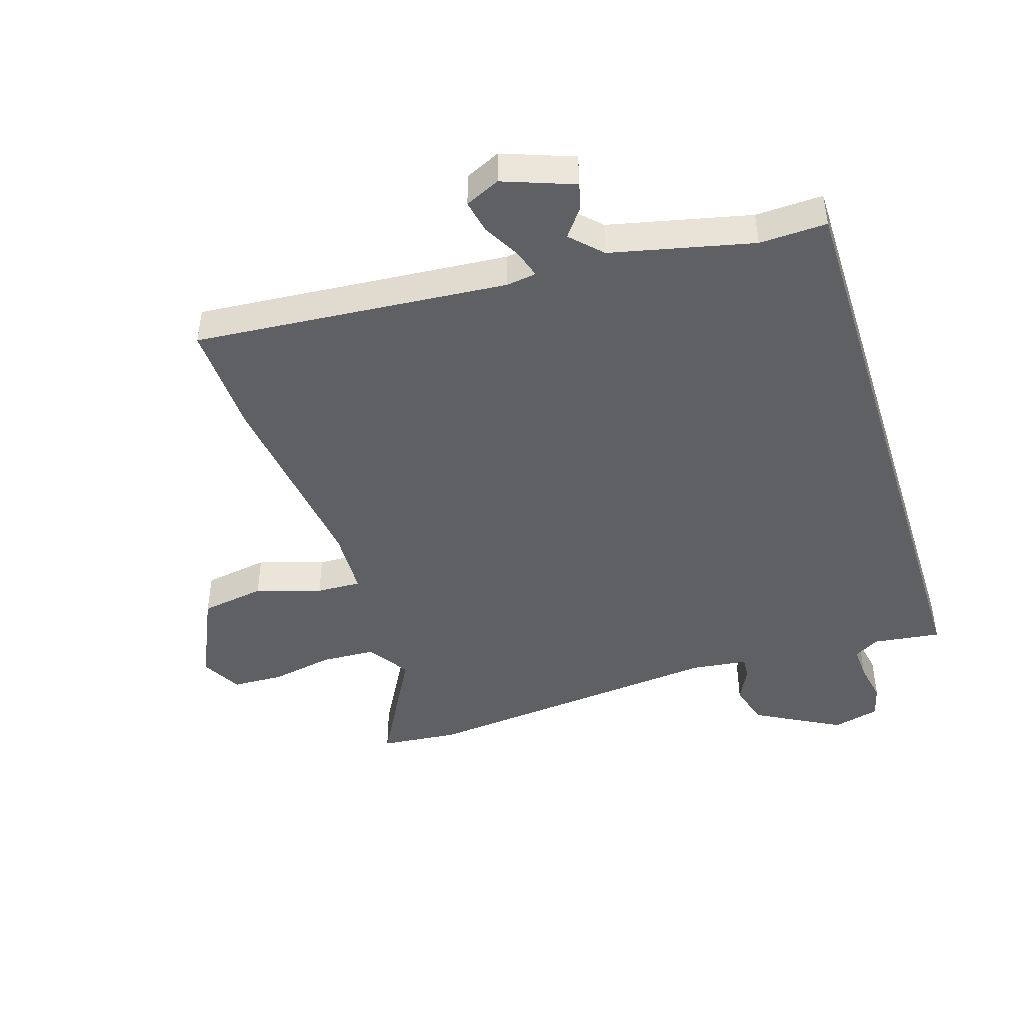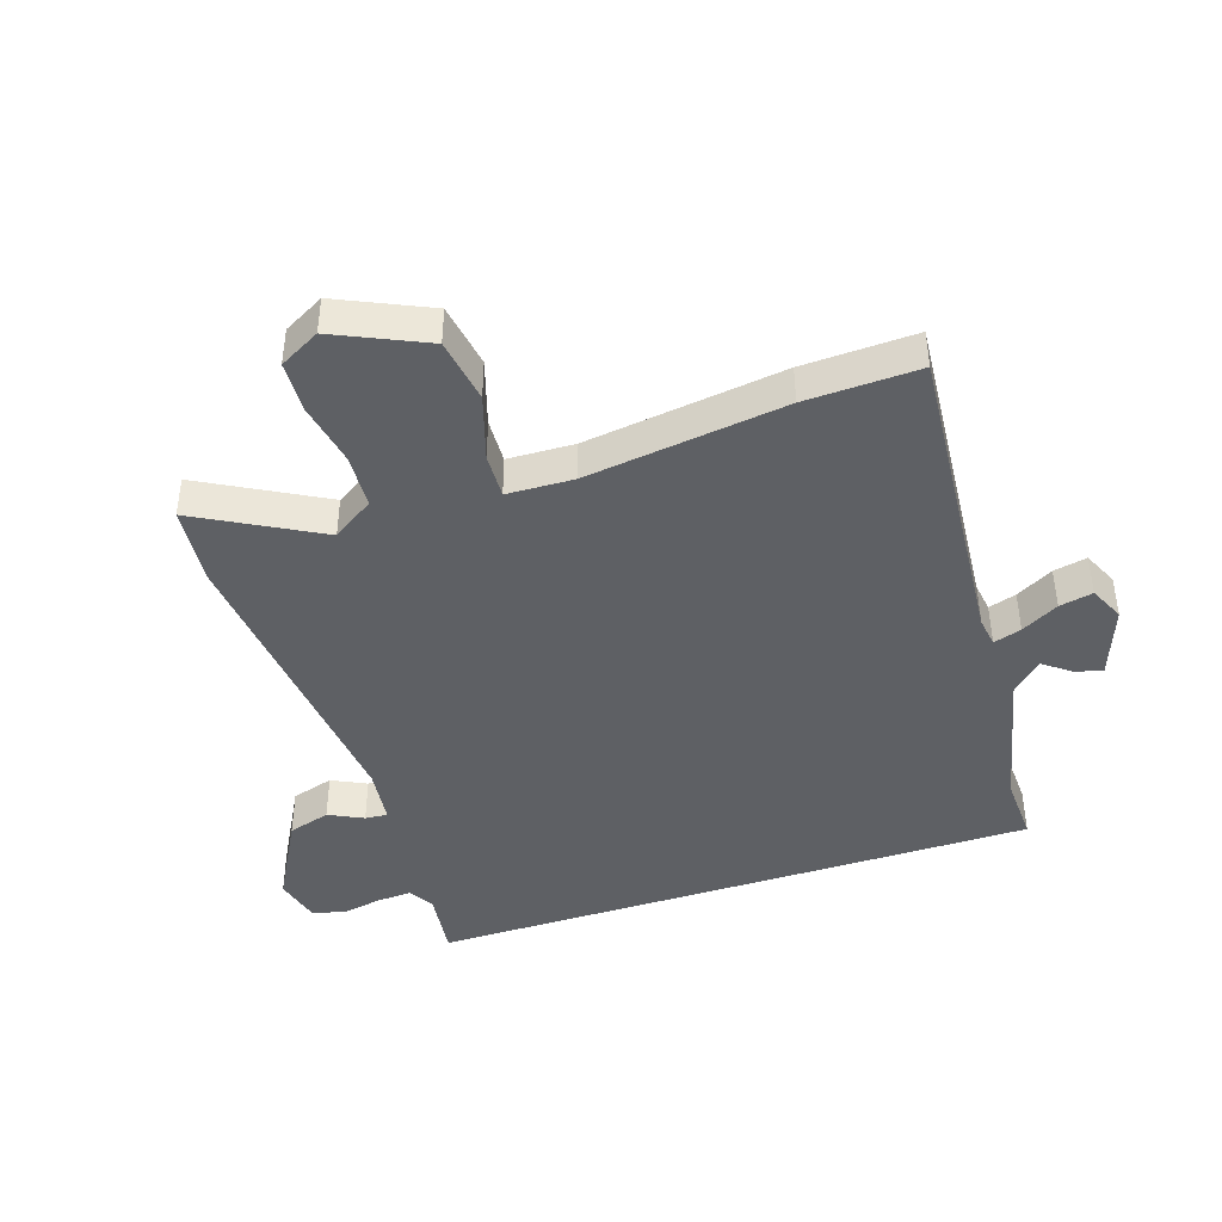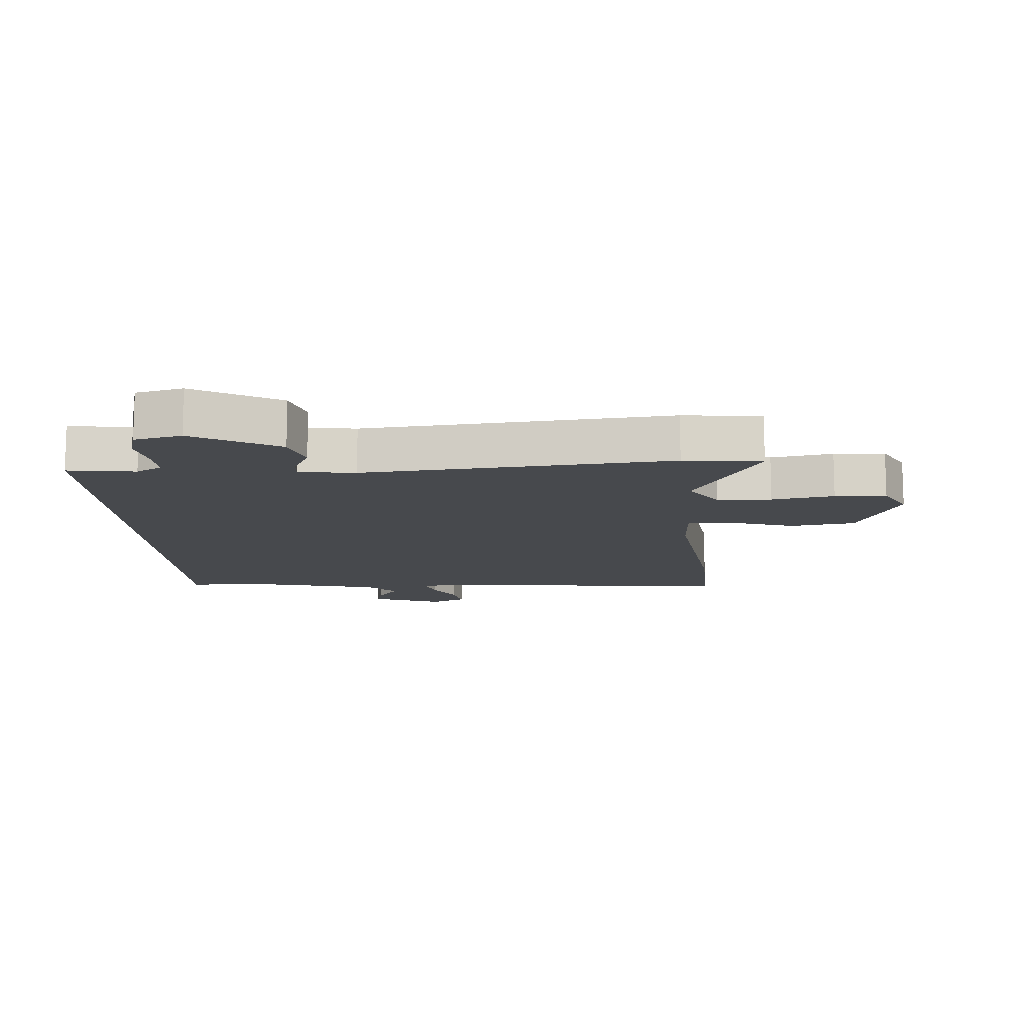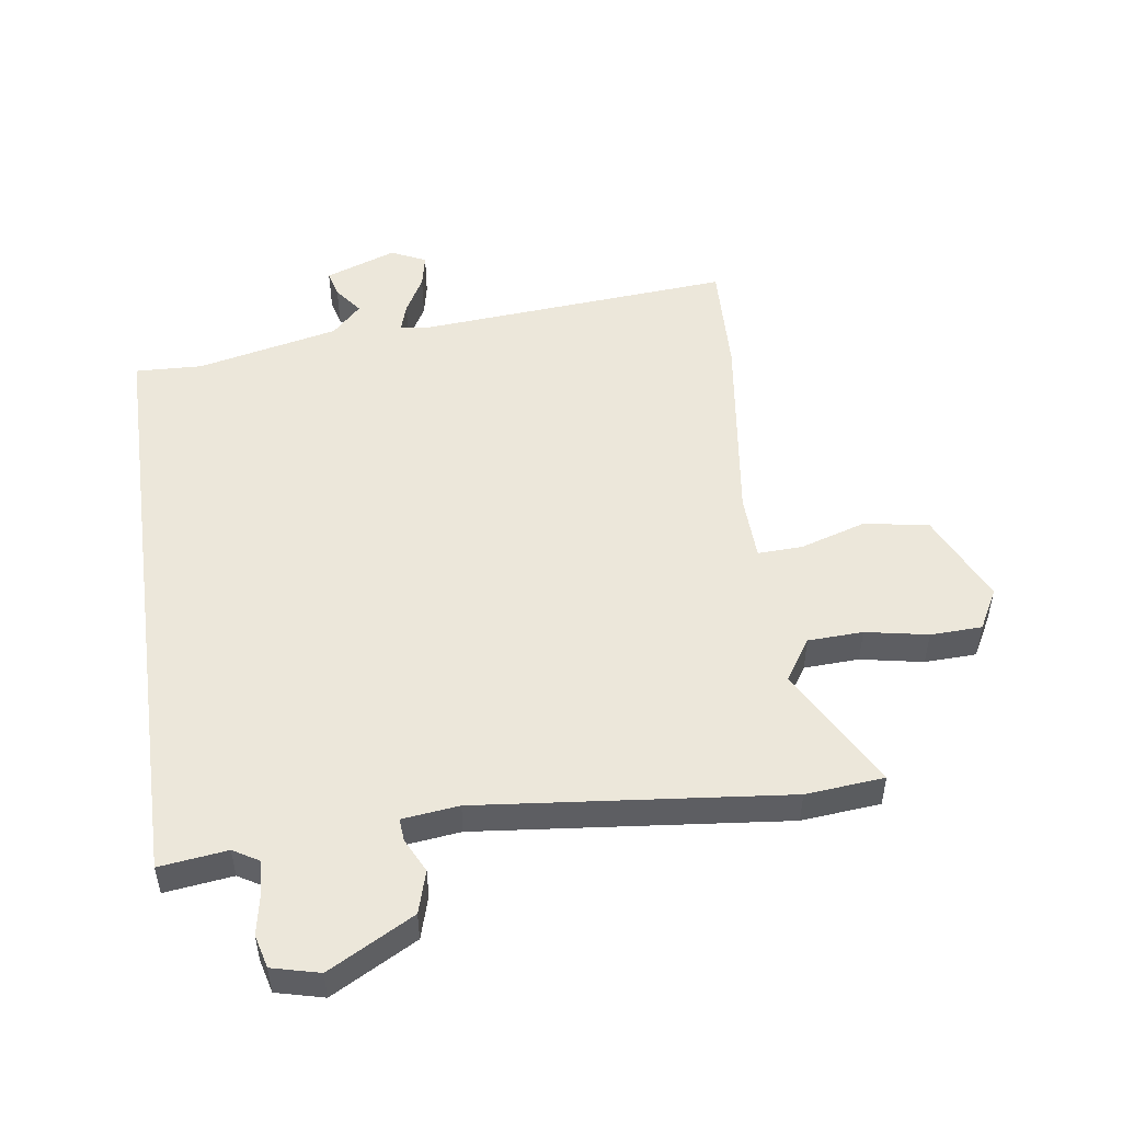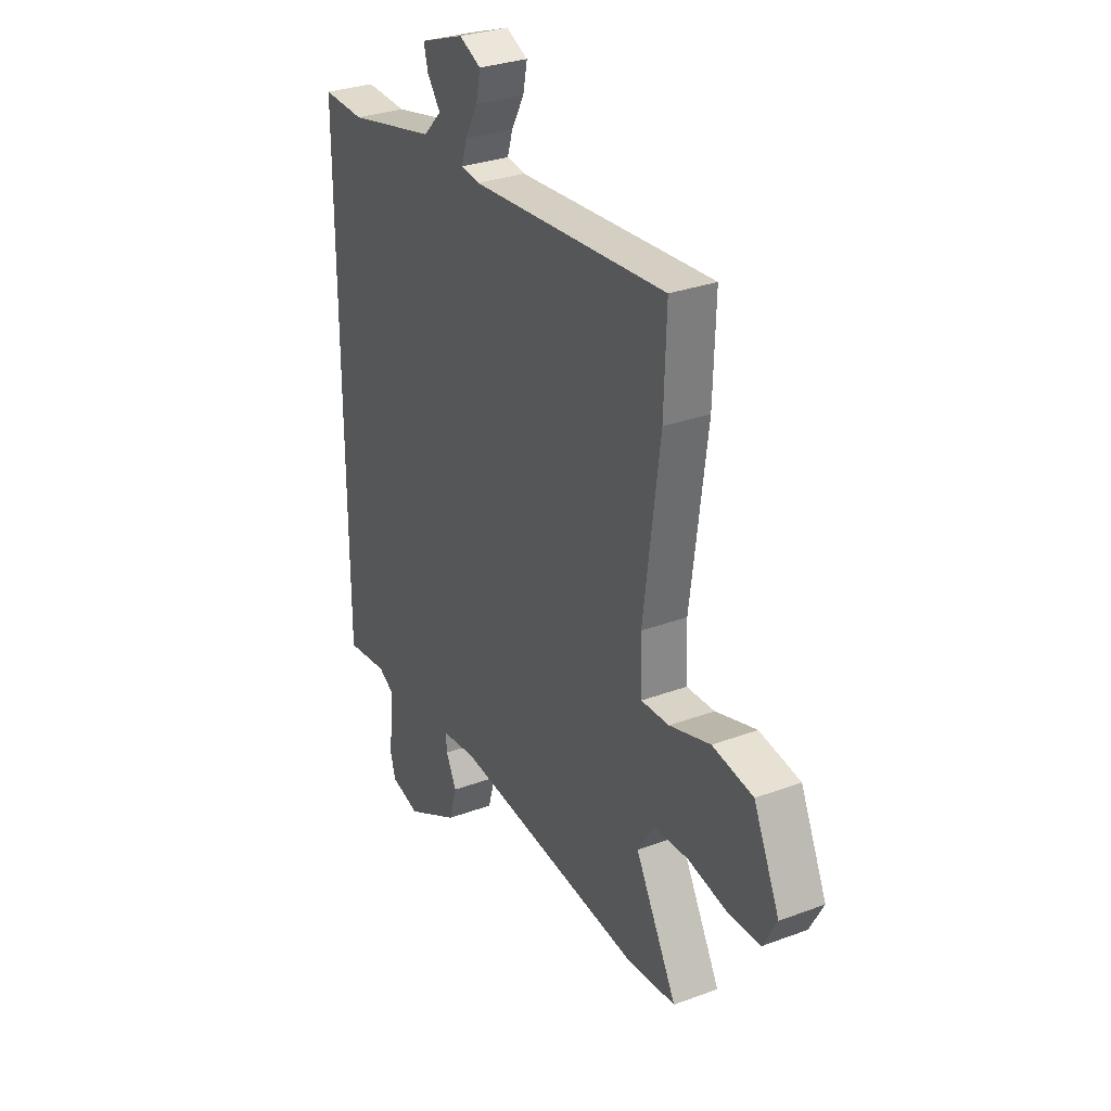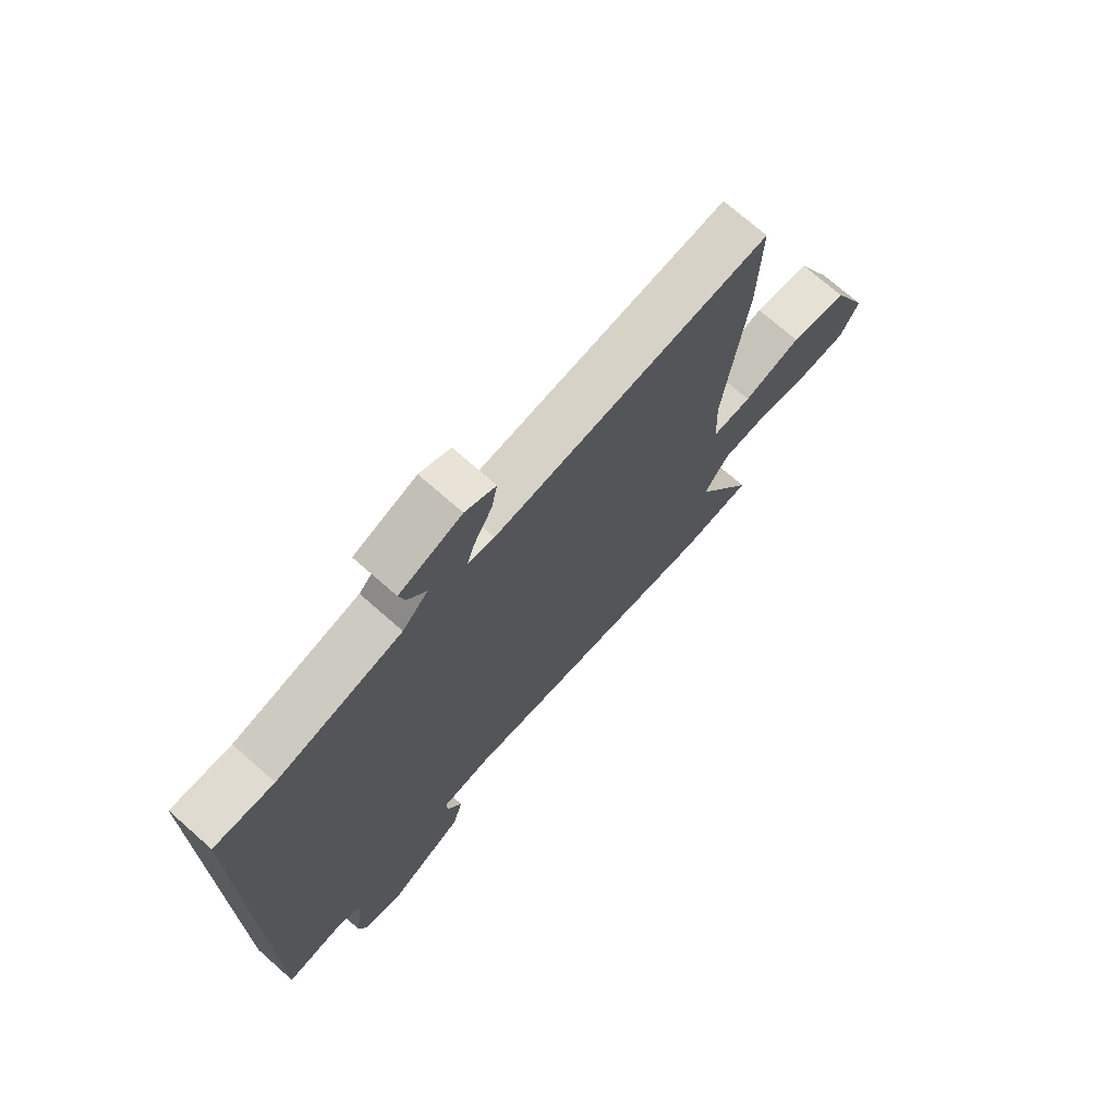
<metadata>
{"format":"obj","ext":"obj","renderer":"f3d","projection":"perspective","resolution":1024,"background":"white","views":[{"elev":-44.8,"azim":17.6,"up":"+Y"},{"elev":-42.9,"azim":-71.7,"up":"+Y"},{"elev":-12.2,"azim":-176.5,"up":"+Y"},{"elev":50.9,"azim":172.0,"up":"+Y"},{"elev":30.4,"azim":-118.3,"up":"+Z"},{"elev":72.1,"azim":131.4,"up":"+Z"}]}
</metadata>
<code>
v -0.496 0.07 0.375
v -0.502 0.07 0.557
v 0.002 0.07 0.516
v 0.05 0.07 0.523
v 0.036 0.07 0.568
v 0.003 0.07 0.628
v -0.008 0.07 0.682
v 0.048 0.07 0.708
v 0.162 0.07 0.666
v 0.151 0.07 0.623
v 0.117 0.07 0.578
v 0.164 0.07 0.53
v 0.392 0.07 0.478
v 0.5 0.07 0.482
v 0.5 0.07 -0.499
v 0.391 0.07 -0.485
v 0.35 0.07 -0.509
v 0.353 0.07 -0.564
v 0.365 0.07 -0.629
v 0.351 0.07 -0.682
v 0.275 0.07 -0.701
v 0.138 0.07 -0.626
v 0.118 0.07 -0.558
v 0.145 0.07 -0.503
v 0.148 0.07 -0.467
v 0.057 0.07 -0.456
v -0.437 0.07 -0.506
v -0.563 0.07 -0.494
v -0.456 0.07 -0.299
v -0.5 0.07 -0.232
v -0.588 0.07 -0.228
v -0.688 0.07 -0.247
v -0.771 0.07 -0.244
v -0.806 0.07 -0.179
v -0.739 0.07 -0.033
v -0.635 0.07 -0.016
v -0.53 0.07 -0.049
v -0.458 0.07 -0.052
v -0.454 0.07 0.055
v -0.496 0 0.375
v -0.502 0 0.557
v 0.002 0 0.516
v 0.05 0 0.523
v 0.036 0 0.568
v 0.003 0 0.628
v -0.008 0 0.682
v 0.048 0 0.708
v 0.162 0 0.666
v 0.151 0 0.623
v 0.117 0 0.578
v 0.164 0 0.53
v 0.392 0 0.478
v 0.5 0 0.482
v 0.5 0 -0.499
v 0.391 0 -0.485
v 0.35 0 -0.509
v 0.353 0 -0.564
v 0.365 0 -0.629
v 0.351 0 -0.682
v 0.275 0 -0.701
v 0.138 0 -0.626
v 0.118 0 -0.558
v 0.145 0 -0.503
v 0.148 0 -0.467
v 0.057 0 -0.456
v -0.437 0 -0.506
v -0.563 0 -0.494
v -0.456 0 -0.299
v -0.5 0 -0.232
v -0.588 0 -0.228
v -0.688 0 -0.247
v -0.771 0 -0.244
v -0.806 0 -0.179
v -0.739 0 -0.033
v -0.635 0 -0.016
v -0.53 0 -0.049
v -0.458 0 -0.052
v -0.454 0 0.055
f 35 36 37
f 34 35 37
f 33 34 37
f 32 33 37
f 31 32 37
f 30 31 37 38
f 29 30 38
f 26 27 28 29
f 29 38 39
f 26 29 39
f 25 26 39
f 22 23 24
f 21 22 24
f 20 21 24
f 19 20 24
f 18 19 24
f 17 18 24 25
f 1 2 3
f 39 1 3
f 25 39 3
f 17 25 3
f 16 17 3
f 13 14 15 16
f 9 10 11
f 8 9 11
f 7 8 11
f 6 7 11
f 5 6 11
f 4 5 11 12
f 12 13 16
f 4 12 16
f 3 4 16
f 76 75 74
f 76 74 73
f 76 73 72
f 76 72 71
f 76 71 70
f 77 76 70 69
f 77 69 68
f 68 67 66 65
f 78 77 68
f 78 68 65
f 78 65 64
f 63 62 61
f 63 61 60
f 63 60 59
f 63 59 58
f 63 58 57
f 64 63 57 56
f 42 41 40
f 42 40 78
f 42 78 64
f 42 64 56
f 42 56 55
f 55 54 53 52
f 50 49 48
f 50 48 47
f 50 47 46
f 50 46 45
f 50 45 44
f 51 50 44 43
f 55 52 51
f 55 51 43
f 55 43 42
f 1 40 41 2
f 2 41 42 3
f 3 42 43 4
f 4 43 44 5
f 5 44 45 6
f 6 45 46 7
f 7 46 47 8
f 8 47 48 9
f 9 48 49 10
f 10 49 50 11
f 11 50 51 12
f 12 51 52 13
f 13 52 53 14
f 14 53 54 15
f 15 54 55 16
f 16 55 56 17
f 17 56 57 18
f 18 57 58 19
f 19 58 59 20
f 20 59 60 21
f 21 60 61 22
f 22 61 62 23
f 23 62 63 24
f 24 63 64 25
f 25 64 65 26
f 26 65 66 27
f 27 66 67 28
f 28 67 68 29
f 29 68 69 30
f 30 69 70 31
f 31 70 71 32
f 32 71 72 33
f 33 72 73 34
f 34 73 74 35
f 35 74 75 36
f 36 75 76 37
f 37 76 77 38
f 38 77 78 39
f 39 78 40 1

</code>
